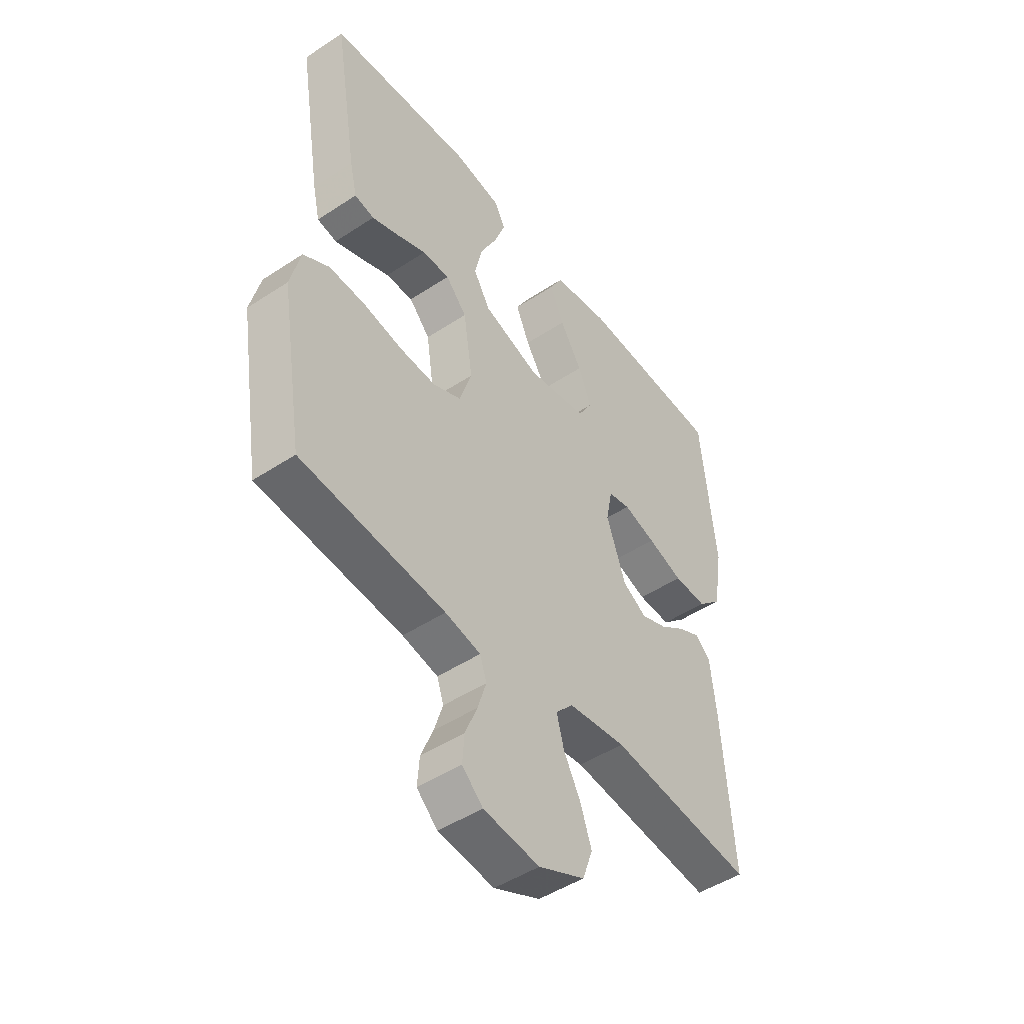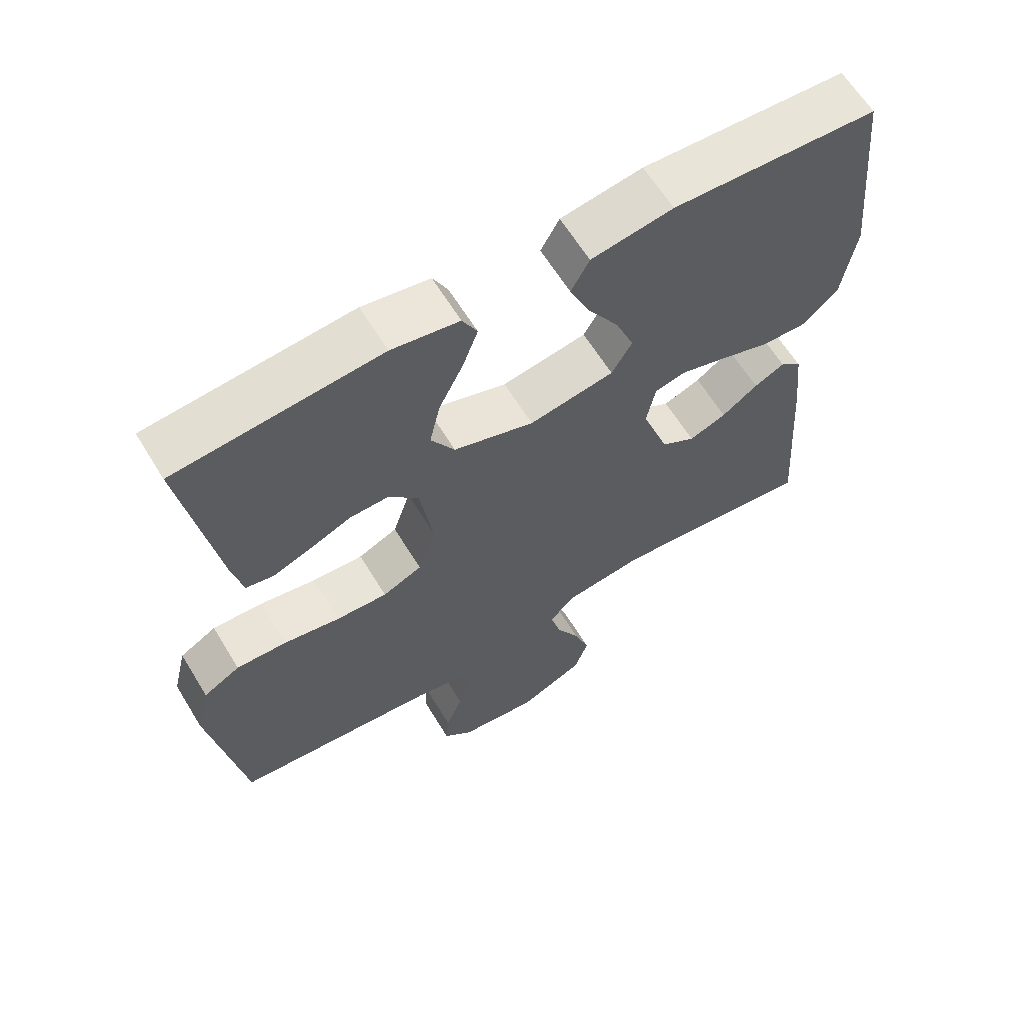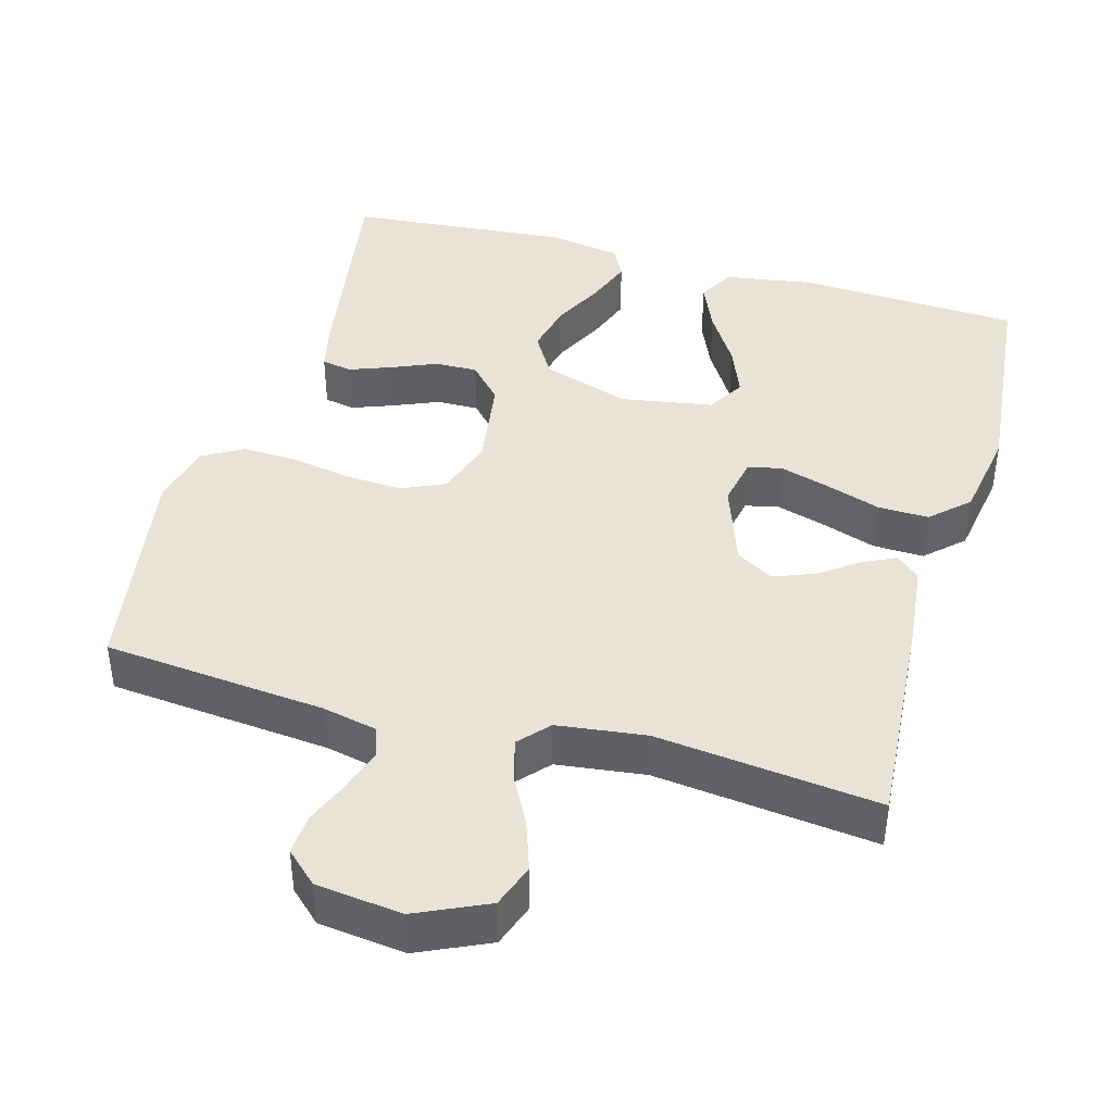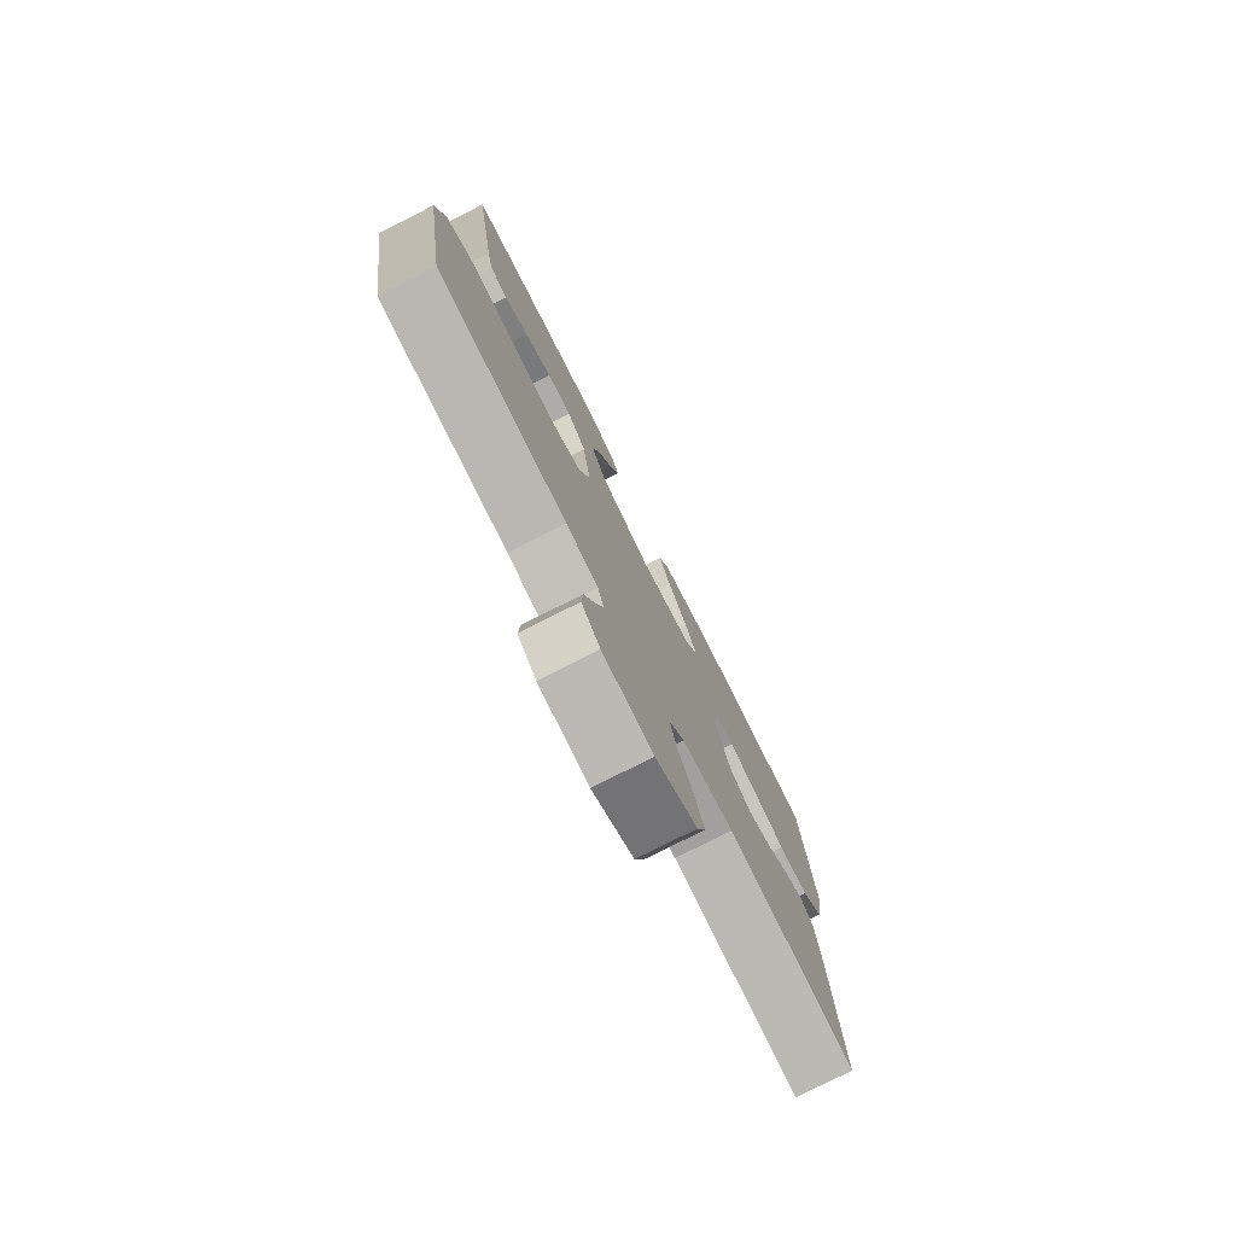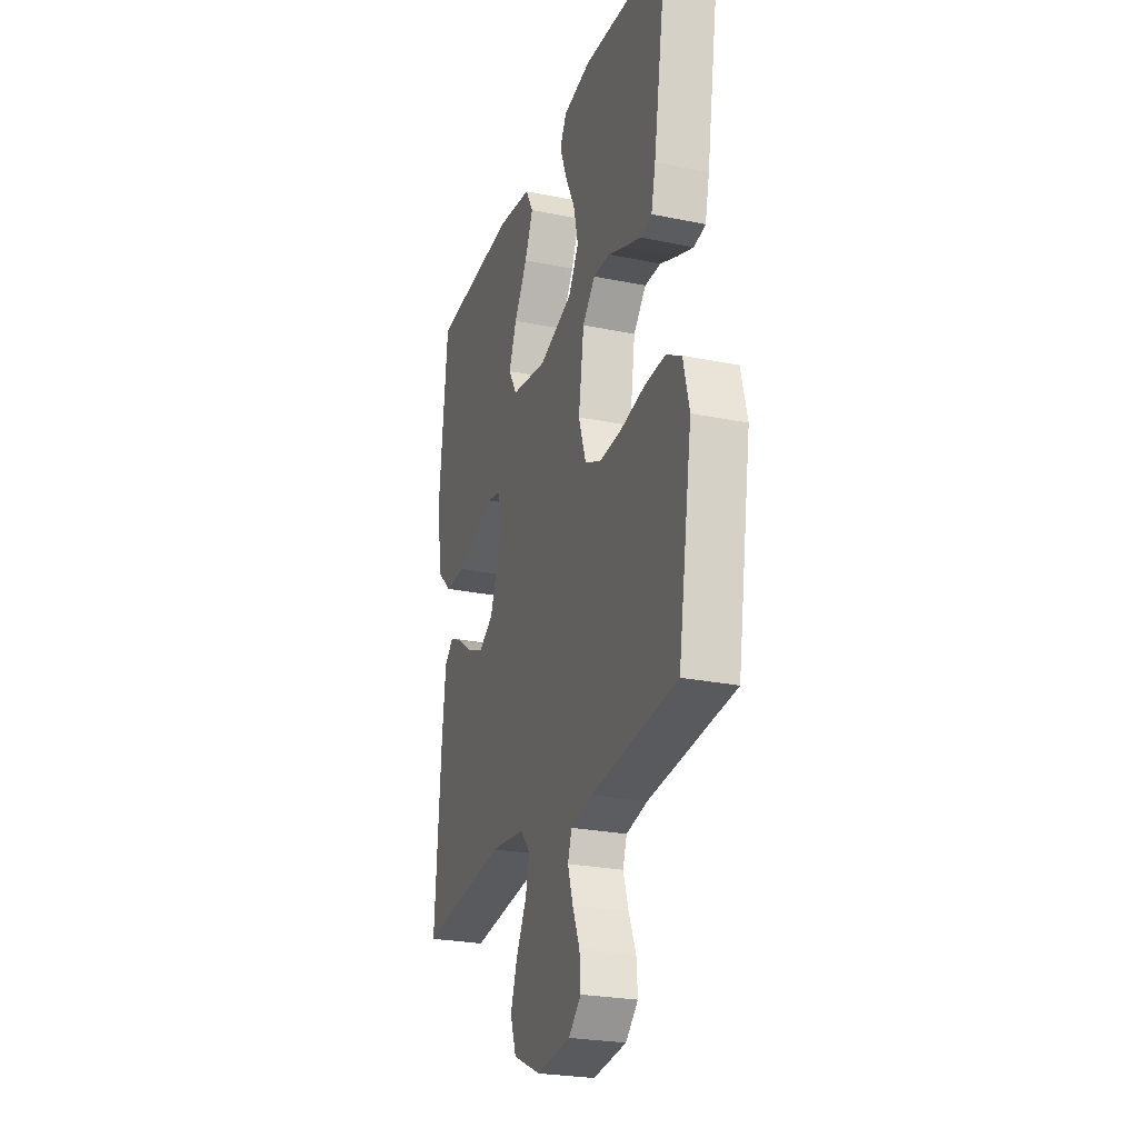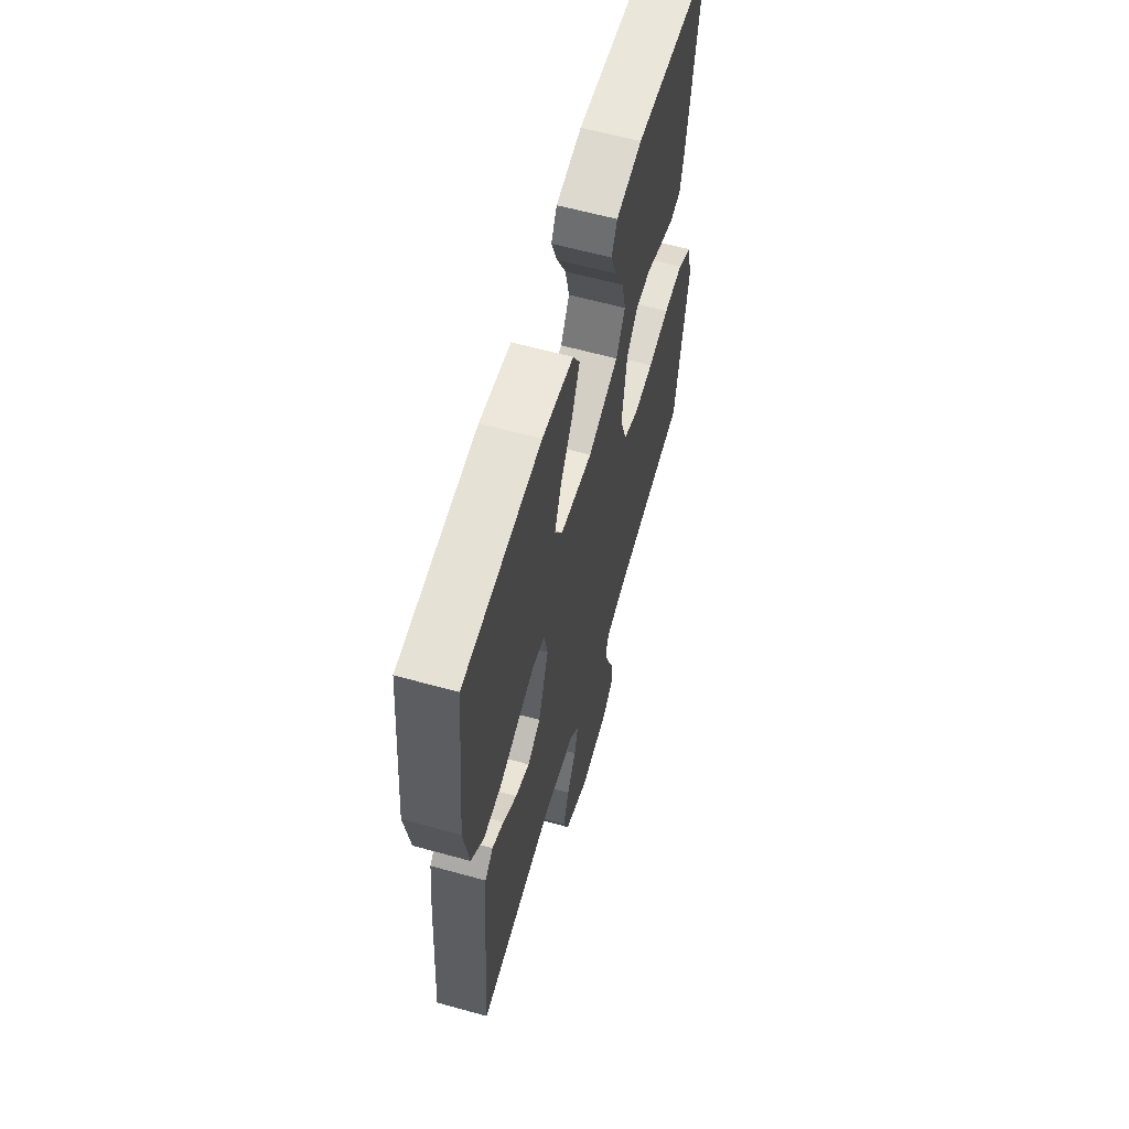
<metadata>
{"format":"obj","ext":"obj","renderer":"f3d","projection":"perspective","resolution":1024,"background":"white","views":[{"elev":-48.0,"azim":126.5,"up":"+Z"},{"elev":63.0,"azim":148.6,"up":"+Z"},{"elev":41.9,"azim":-164.3,"up":"+Y"},{"elev":-77.8,"azim":116.8,"up":"+Z"},{"elev":-25.4,"azim":71.8,"up":"+Z"},{"elev":61.2,"azim":-74.2,"up":"+Z"}]}
</metadata>
<code>
v -0.5 0.07 0.5
v -0.2 0.07 0.515
v -0.08 0.07 0.496
v -0.053 0.07 0.447
v -0.082 0.07 0.38
v -0.128 0.07 0.306
v -0.155 0.07 0.238
v -0.125 0.07 0.187
v 0 0.07 0.166
v 0.118 0.07 0.205
v 0.153 0.07 0.264
v 0.137 0.07 0.334
v 0.102 0.07 0.404
v 0.079 0.07 0.466
v 0.101 0.07 0.509
v 0.2 0.07 0.526
v 0.5 0.07 0.5
v 0.451 0.07 0.2
v 0.436 0.07 0.134
v 0.395 0.07 0.126
v 0.339 0.07 0.147
v 0.277 0.07 0.173
v 0.22 0.07 0.174
v 0.176 0.07 0.126
v 0.157 0.07 0
v 0.183 0.07 -0.079
v 0.241 0.07 -0.105
v 0.317 0.07 -0.101
v 0.399 0.07 -0.086
v 0.474 0.07 -0.083
v 0.528 0.07 -0.114
v 0.549 0.07 -0.2
v 0.5 0.07 -0.5
v 0.2 0.07 -0.529
v 0.126 0.07 -0.545
v 0.112 0.07 -0.586
v 0.13 0.07 -0.643
v 0.155 0.07 -0.704
v 0.159 0.07 -0.759
v 0.116 0.07 -0.799
v 0 0.07 -0.813
v -0.096 0.07 -0.769
v -0.117 0.07 -0.71
v -0.094 0.07 -0.643
v -0.059 0.07 -0.577
v -0.044 0.07 -0.52
v -0.08 0.07 -0.48
v -0.2 0.07 -0.465
v -0.5 0.07 -0.5
v -0.478 0.07 -0.2
v -0.466 0.07 -0.09
v -0.434 0.07 -0.062
v -0.389 0.07 -0.084
v -0.336 0.07 -0.122
v -0.281 0.07 -0.143
v -0.231 0.07 -0.113
v -0.191 0.07 0
v -0.204 0.07 0.067
v -0.25 0.07 0.077
v -0.317 0.07 0.057
v -0.391 0.07 0.032
v -0.46 0.07 0.03
v -0.51 0.07 0.077
v -0.53 0.07 0.2
v -0.5 0 0.5
v -0.2 0 0.515
v -0.08 0 0.496
v -0.053 0 0.447
v -0.082 0 0.38
v -0.128 0 0.306
v -0.155 0 0.238
v -0.125 0 0.187
v 0 0 0.166
v 0.118 0 0.205
v 0.153 0 0.264
v 0.137 0 0.334
v 0.102 0 0.404
v 0.079 0 0.466
v 0.101 0 0.509
v 0.2 0 0.526
v 0.5 0 0.5
v 0.451 0 0.2
v 0.436 0 0.134
v 0.395 0 0.126
v 0.339 0 0.147
v 0.277 0 0.173
v 0.22 0 0.174
v 0.176 0 0.126
v 0.157 0 0
v 0.183 0 -0.079
v 0.241 0 -0.105
v 0.317 0 -0.101
v 0.399 0 -0.086
v 0.474 0 -0.083
v 0.528 0 -0.114
v 0.549 0 -0.2
v 0.5 0 -0.5
v 0.2 0 -0.529
v 0.126 0 -0.545
v 0.112 0 -0.586
v 0.13 0 -0.643
v 0.155 0 -0.704
v 0.159 0 -0.759
v 0.116 0 -0.799
v 0 0 -0.813
v -0.096 0 -0.769
v -0.117 0 -0.71
v -0.094 0 -0.643
v -0.059 0 -0.577
v -0.044 0 -0.52
v -0.08 0 -0.48
v -0.2 0 -0.465
v -0.5 0 -0.5
v -0.478 0 -0.2
v -0.466 0 -0.09
v -0.434 0 -0.062
v -0.389 0 -0.084
v -0.336 0 -0.122
v -0.281 0 -0.143
v -0.231 0 -0.113
v -0.191 0 0
v -0.204 0 0.067
v -0.25 0 0.077
v -0.317 0 0.057
v -0.391 0 0.032
v -0.46 0 0.03
v -0.51 0 0.077
v -0.53 0 0.2
f 4 5 6
f 3 4 6
f 2 3 6
f 1 2 6
f 64 1 6
f 63 64 6
f 62 63 6
f 61 62 6
f 60 61 6
f 59 60 6 7
f 58 59 7 8
f 57 58 8 9
f 56 57 9 10
f 52 53 54
f 51 52 54
f 50 51 54
f 49 50 54
f 48 49 54
f 47 48 54 55
f 46 47 55 56
f 43 44 45
f 42 43 45
f 41 42 45
f 40 41 45
f 39 40 45
f 38 39 45
f 37 38 45
f 36 37 45 46
f 46 56 10
f 36 46 10
f 35 36 10
f 32 33 34
f 31 32 34
f 30 31 34
f 29 30 34
f 28 29 34
f 27 28 34 35
f 20 21 22
f 19 20 22
f 18 19 22
f 17 18 22
f 16 17 22
f 15 16 22
f 14 15 22
f 13 14 22
f 12 13 22
f 11 12 22 23
f 10 11 23 24
f 26 27 35
f 25 26 35
f 25 35 10
f 10 24 25
f 70 69 68
f 70 68 67
f 70 67 66
f 70 66 65
f 70 65 128
f 70 128 127
f 70 127 126
f 70 126 125
f 70 125 124
f 71 70 124 123
f 72 71 123 122
f 73 72 122 121
f 74 73 121 120
f 118 117 116
f 118 116 115
f 118 115 114
f 118 114 113
f 118 113 112
f 119 118 112 111
f 120 119 111 110
f 109 108 107
f 109 107 106
f 109 106 105
f 109 105 104
f 109 104 103
f 109 103 102
f 109 102 101
f 110 109 101 100
f 74 120 110
f 74 110 100
f 74 100 99
f 98 97 96
f 98 96 95
f 98 95 94
f 98 94 93
f 98 93 92
f 99 98 92 91
f 86 85 84
f 86 84 83
f 86 83 82
f 86 82 81
f 86 81 80
f 86 80 79
f 86 79 78
f 86 78 77
f 86 77 76
f 87 86 76 75
f 88 87 75 74
f 99 91 90
f 99 90 89
f 74 99 89
f 89 88 74
f 1 65 66 2
f 2 66 67 3
f 3 67 68 4
f 4 68 69 5
f 5 69 70 6
f 6 70 71 7
f 7 71 72 8
f 8 72 73 9
f 9 73 74 10
f 10 74 75 11
f 11 75 76 12
f 12 76 77 13
f 13 77 78 14
f 14 78 79 15
f 15 79 80 16
f 16 80 81 17
f 17 81 82 18
f 18 82 83 19
f 19 83 84 20
f 20 84 85 21
f 21 85 86 22
f 22 86 87 23
f 23 87 88 24
f 24 88 89 25
f 25 89 90 26
f 26 90 91 27
f 27 91 92 28
f 28 92 93 29
f 29 93 94 30
f 30 94 95 31
f 31 95 96 32
f 32 96 97 33
f 33 97 98 34
f 34 98 99 35
f 35 99 100 36
f 36 100 101 37
f 37 101 102 38
f 38 102 103 39
f 39 103 104 40
f 40 104 105 41
f 41 105 106 42
f 42 106 107 43
f 43 107 108 44
f 44 108 109 45
f 45 109 110 46
f 46 110 111 47
f 47 111 112 48
f 48 112 113 49
f 49 113 114 50
f 50 114 115 51
f 51 115 116 52
f 52 116 117 53
f 53 117 118 54
f 54 118 119 55
f 55 119 120 56
f 56 120 121 57
f 57 121 122 58
f 58 122 123 59
f 59 123 124 60
f 60 124 125 61
f 61 125 126 62
f 62 126 127 63
f 63 127 128 64
f 64 128 65 1

</code>
